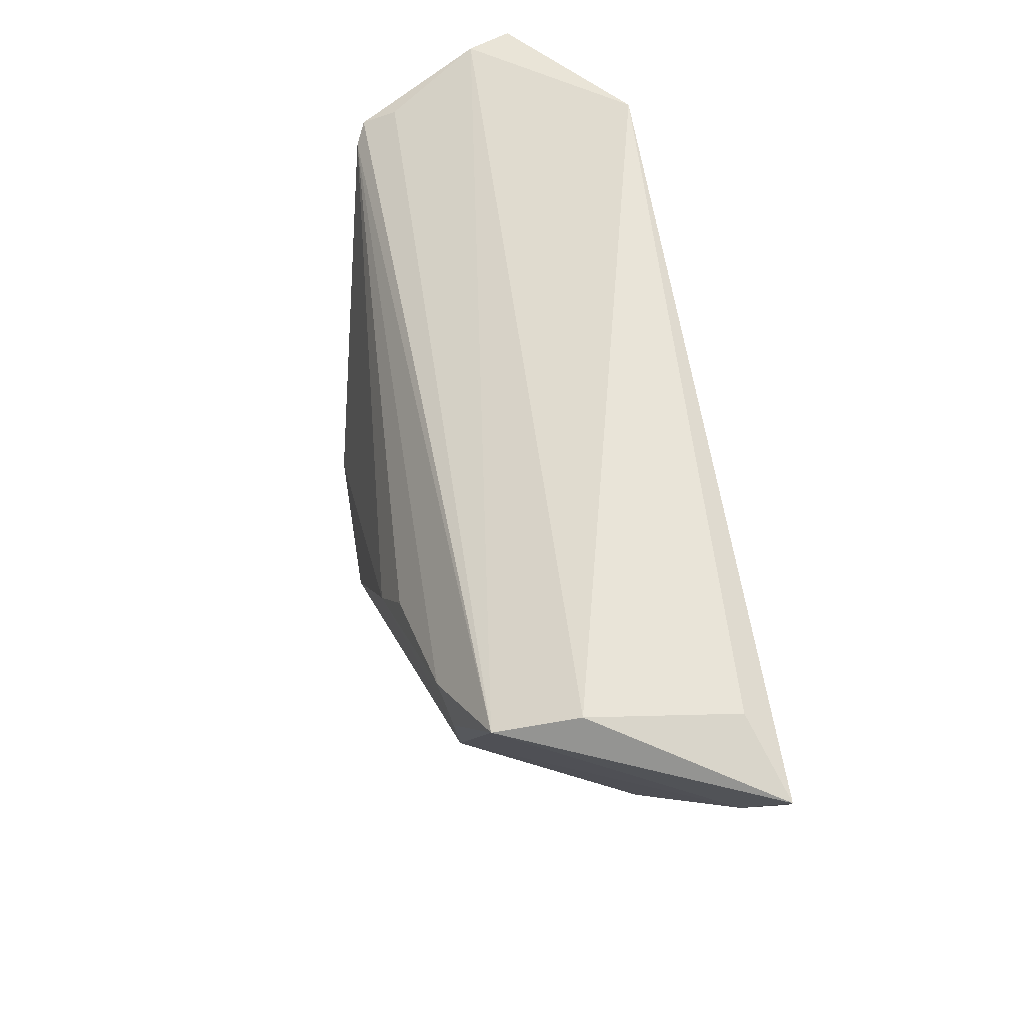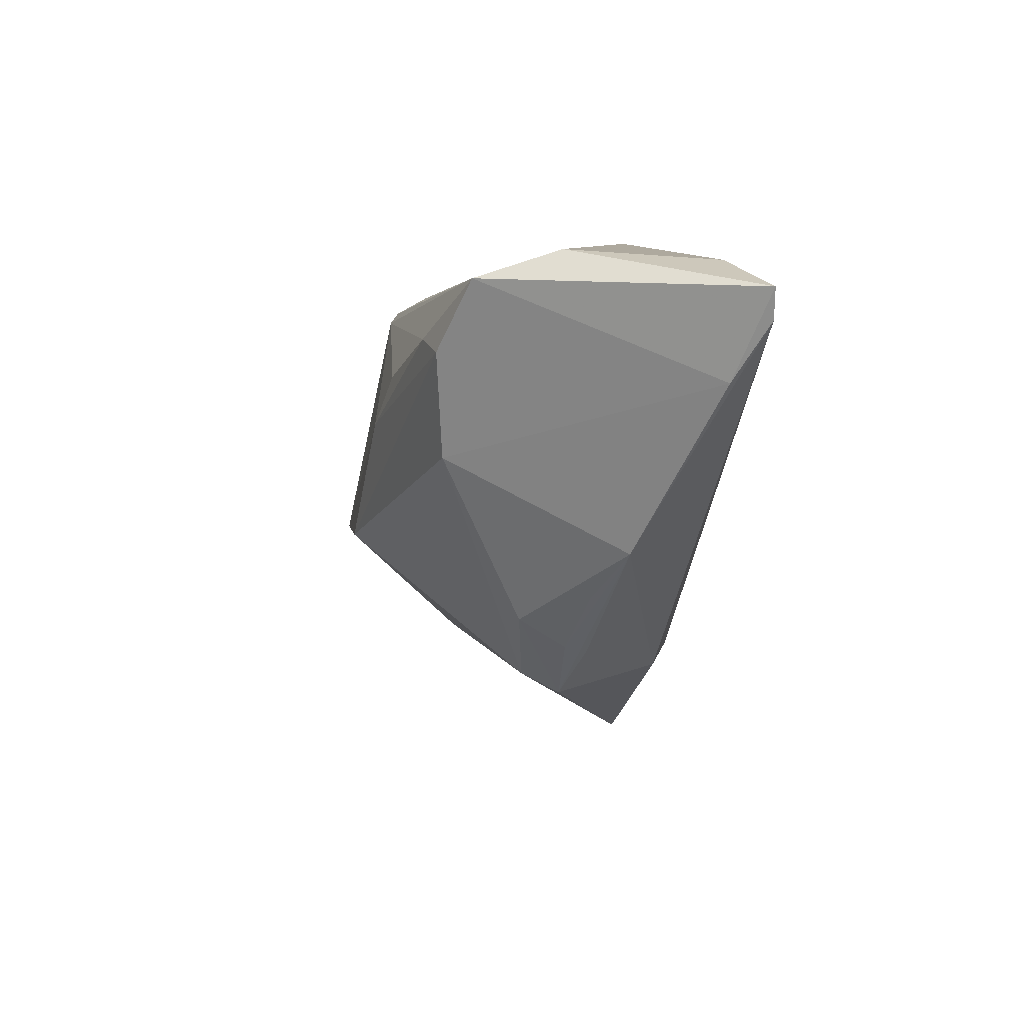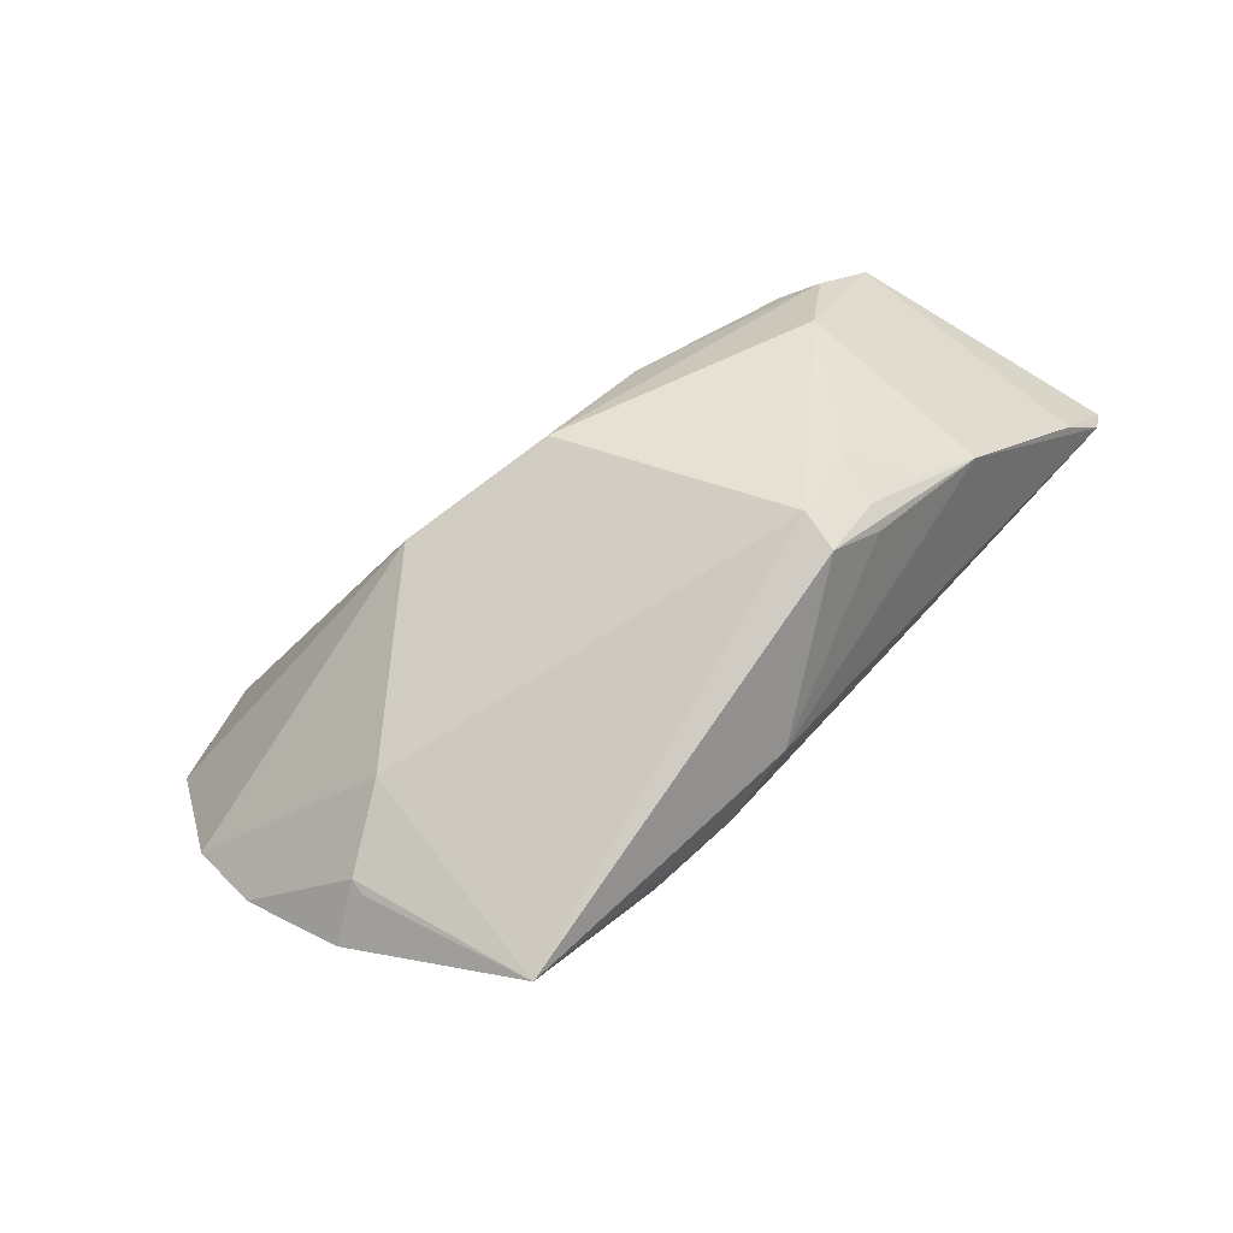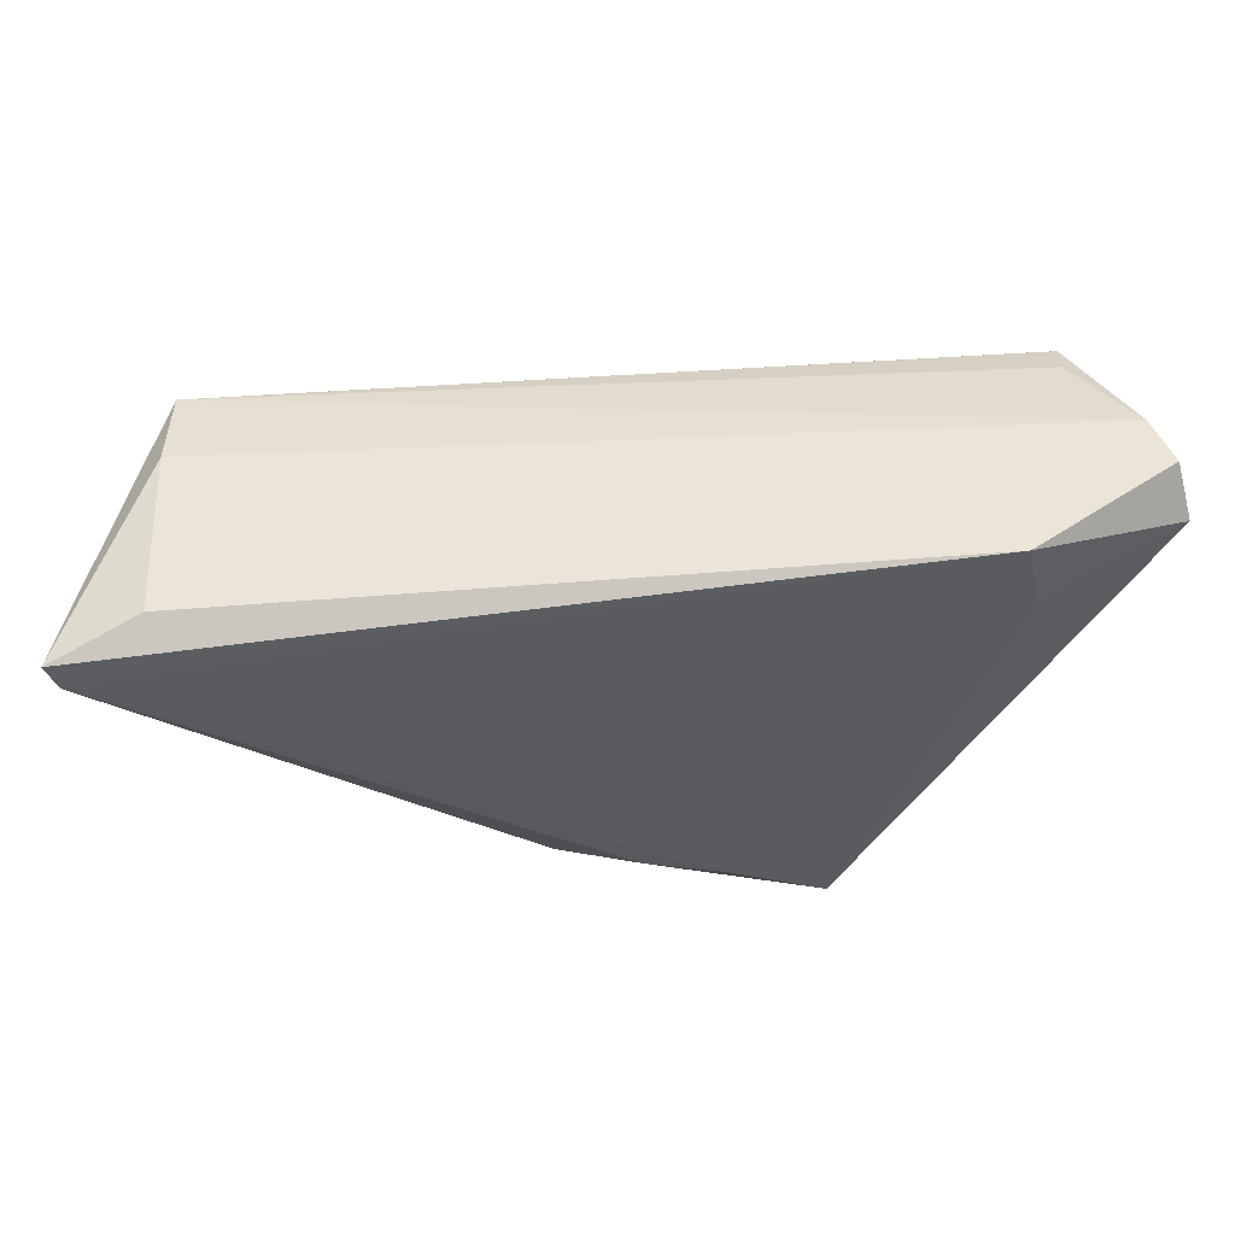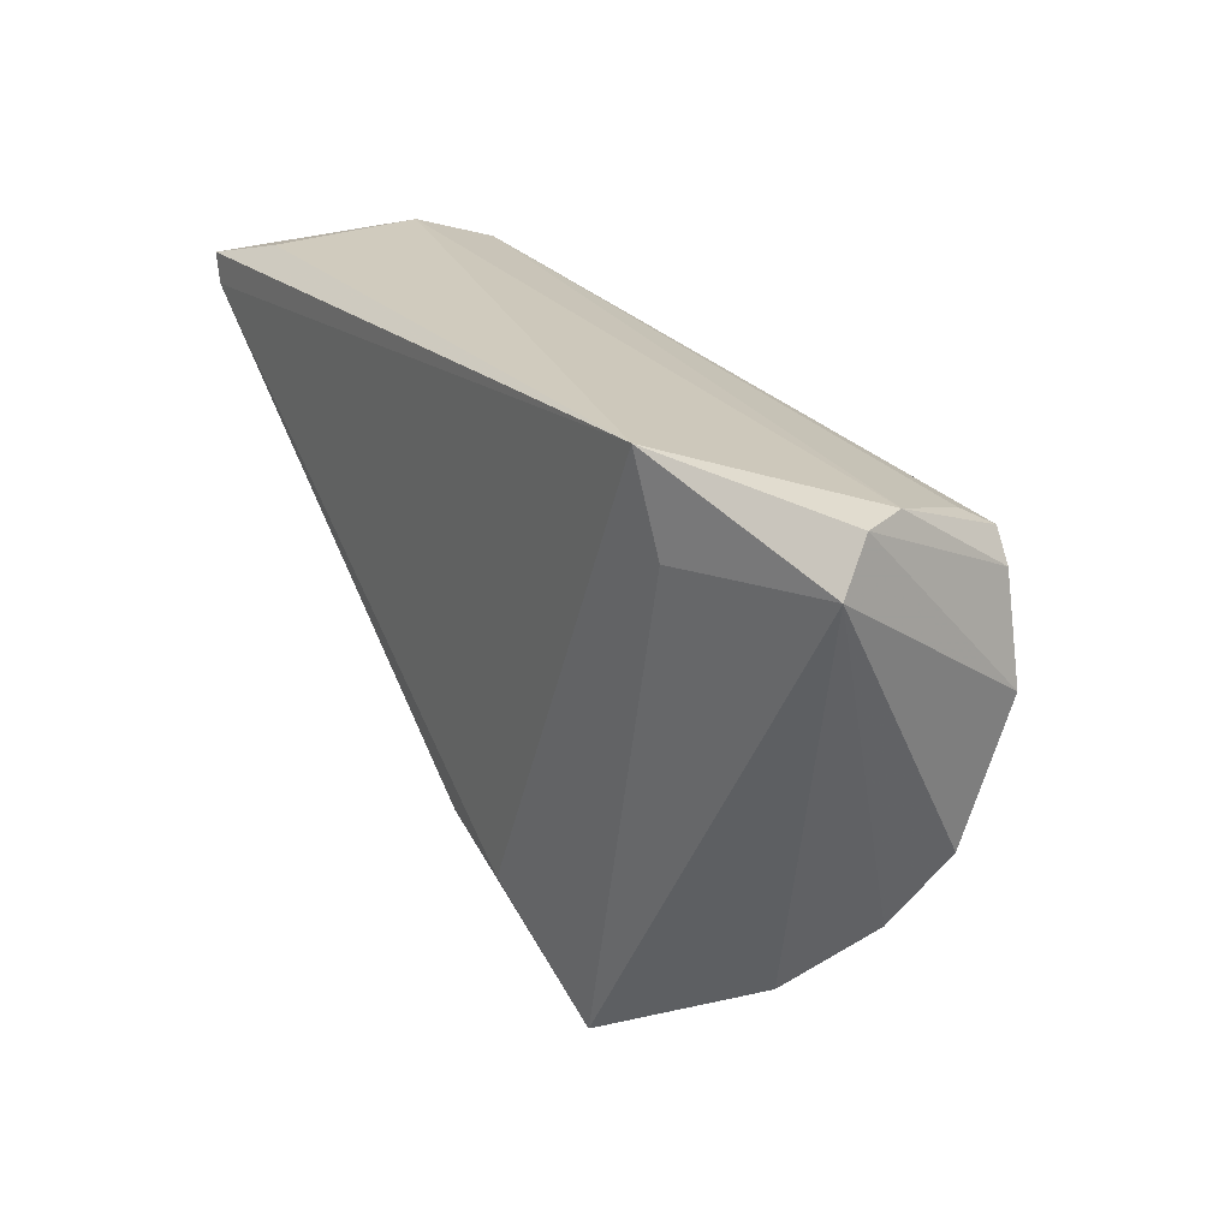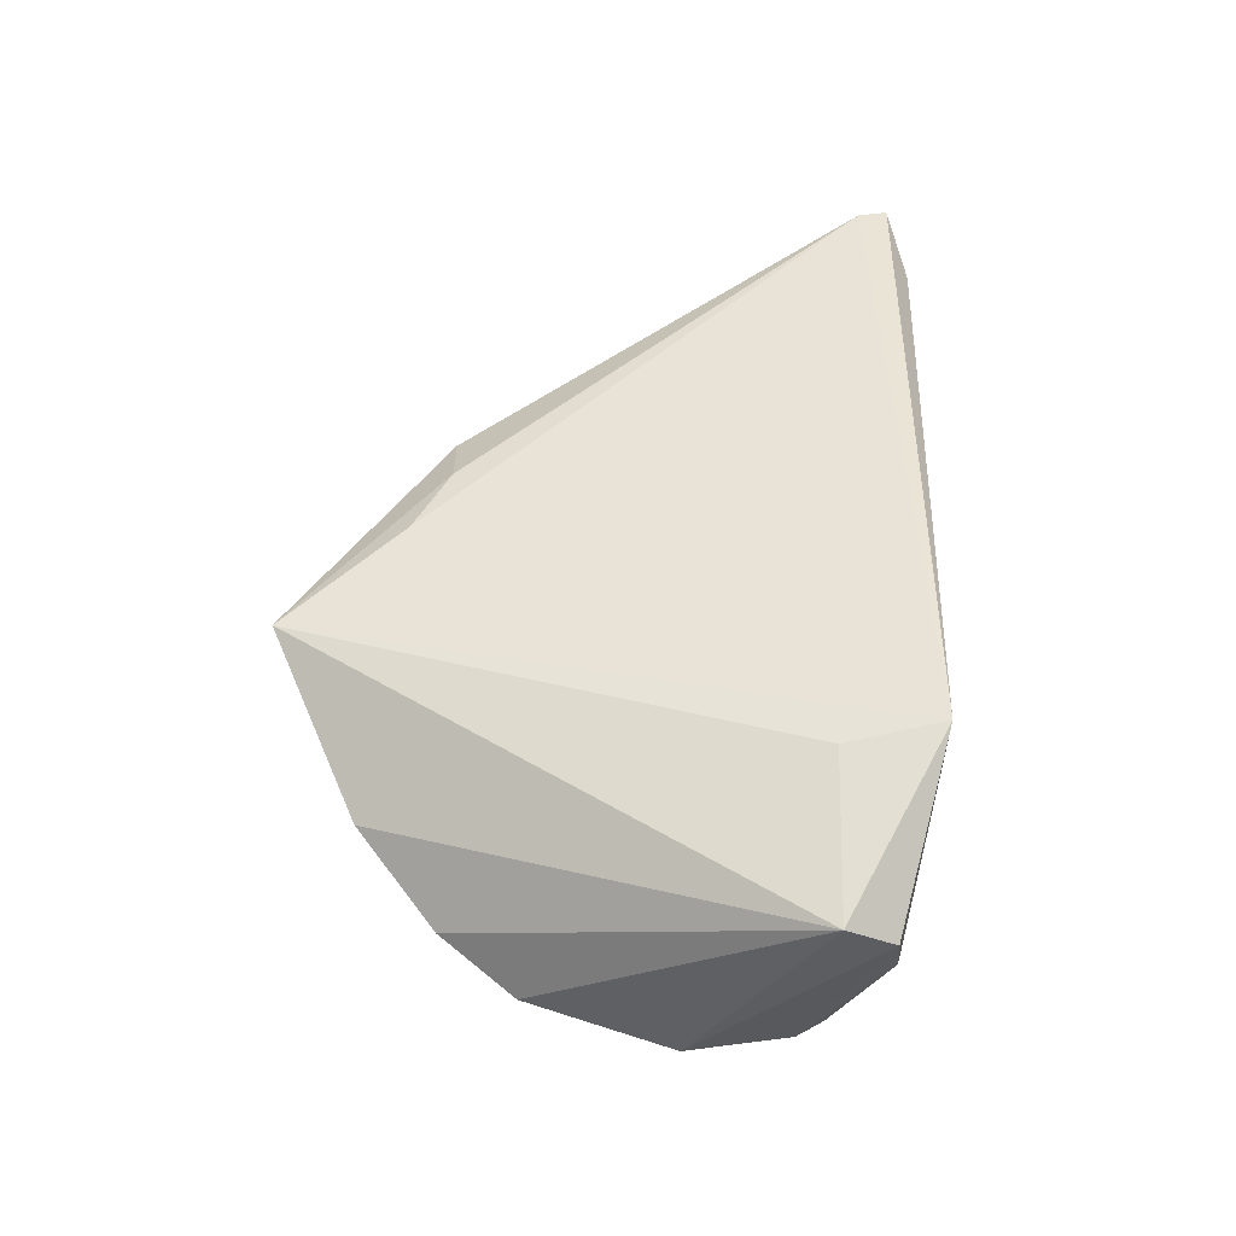
<metadata>
{"format":"obj","ext":"obj","renderer":"f3d","projection":"perspective","resolution":1024,"background":"white","views":[{"elev":61.6,"azim":-99.5,"up":"+Y"},{"elev":7.9,"azim":-96.8,"up":"+Y"},{"elev":-73.4,"azim":-144.2,"up":"+Y"},{"elev":55.1,"azim":-6.7,"up":"+Y"},{"elev":23.4,"azim":58.2,"up":"+Y"},{"elev":41.7,"azim":93.3,"up":"+Z"}]}
</metadata>
<code>
v -0.03733 -0.02112 -0.001006
v -0.03774 -0.01739 -0.00685
v -0.052 0.02855 -0.003557
v 0.02343 -0.02977 -0.009585
v -0.01449 -0.02859 0.01458
v 0.04588 -0.02511 -0.00506
v 0.05491 0.01759 0.008894
v 0.05353 0.02348 0.005286
v -0.02205 0.005716 -0.02376
v -0.02633 0.01219 -0.02172
v -0.06457 0.02455 0.01837
v 0.04623 0.01724 -0.01639
v -0.04551 0.01641 -0.01769
v 0.04356 0.01584 -0.01771
v -0.004507 -0.02775 0.01815
v 0.05132 0.02383 -0.0002641
v -0.05406 0.02731 0.01482
v 0.01932 -0.04544 0.01467
v -0.03147 -0.02825 -0.0009733
v 0.03758 -0.0346 0.002552
v 0.008751 -0.01197 -0.02608
v -0.01135 -0.01026 -0.02617
v -0.05077 0.02522 -0.01393
v 0.04926 0.01398 -0.01561
v -0.03125 -0.02569 -0.005752
v 0.03138 -0.03451 -0.002774
v 0.03407 0.02855 0.01853
v -0.04914 -0.007595 0.005083
v 0.05203 0.001592 -0.01549
v -0.06038 0.01356 0.01436
v -0.04043 0.01766 -0.0189
v -0.03634 -0.0219 0.001933
v 0.005939 -0.03152 0.01853
v 0.03665 0.01683 0.01693
v -0.04333 -0.01387 0.001264
v 0.04988 -0.01616 -0.01065
v -0.06337 0.02075 0.01853
v -0.04272 0.003552 -0.01677
v 0.04535 0.01971 -0.012
v 0.03139 -0.0354 -0.0009263
f 33 18 27
f 3 23 11
f 27 18 34
f 18 33 15
f 11 27 17
f 17 3 11
f 27 3 17
f 36 6 4
f 36 4 21
f 21 4 22
f 18 15 5
f 5 19 18
f 18 4 26
f 26 6 20
f 26 4 6
f 7 8 27
f 27 34 7
f 7 34 18
f 7 6 36
f 18 20 7
f 20 6 7
f 16 3 27
f 27 8 16
f 23 3 16
f 36 21 29
f 29 7 36
f 8 7 29
f 10 31 14
f 14 29 21
f 23 12 14
f 14 31 23
f 19 2 25
f 22 4 25
f 18 19 25
f 25 4 18
f 23 31 13
f 1 2 19
f 35 2 1
f 28 1 19
f 35 1 28
f 28 2 35
f 40 20 18
f 18 26 40
f 40 26 20
f 39 12 23
f 23 16 39
f 39 16 12
f 12 16 24
f 24 14 12
f 29 14 24
f 24 16 8
f 8 29 24
f 10 14 9
f 9 14 21
f 9 21 22
f 9 31 10
f 22 13 9
f 9 13 31
f 37 28 5
f 37 5 15
f 37 15 33
f 37 27 11
f 37 33 27
f 19 5 32
f 32 28 19
f 5 28 32
f 23 13 38
f 2 28 38
f 38 25 2
f 38 13 22
f 22 25 38
f 30 37 11
f 28 37 30
f 11 23 30
f 23 38 30
f 30 38 28

</code>
